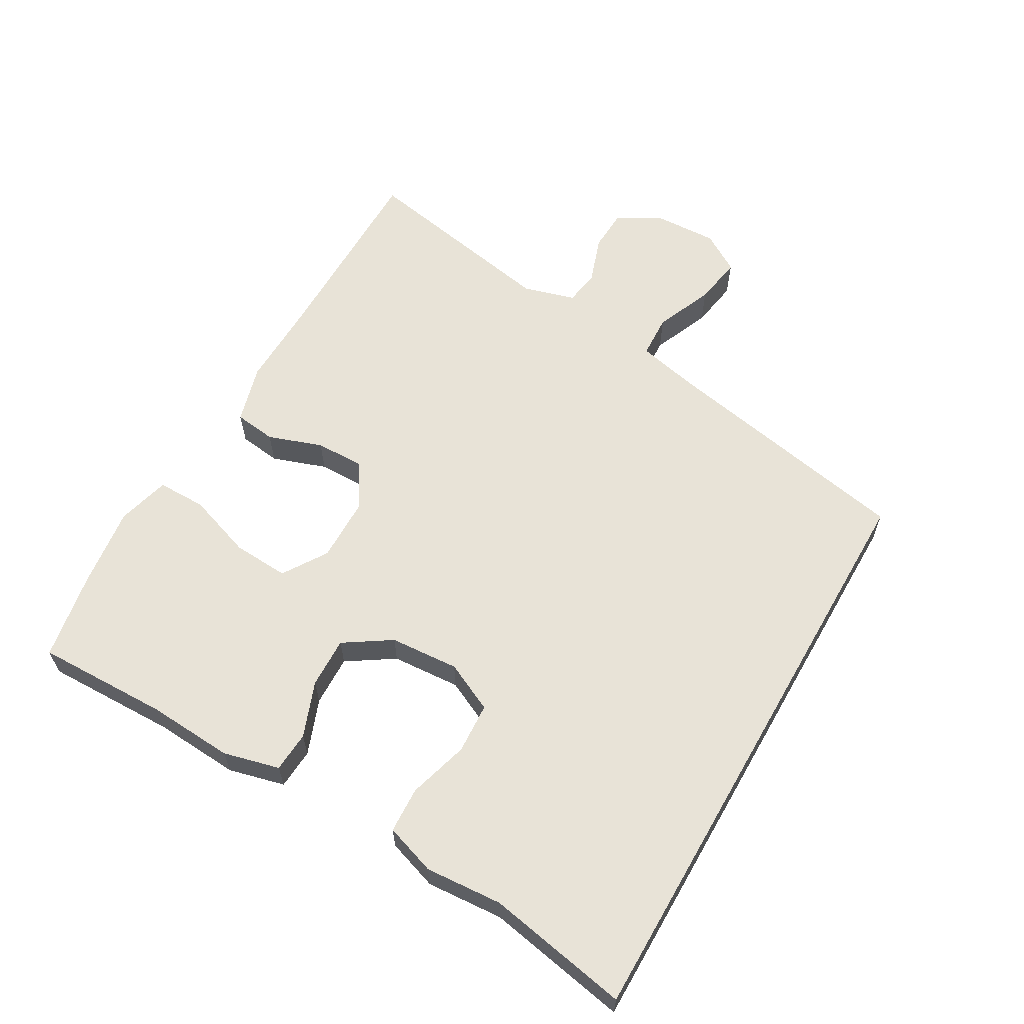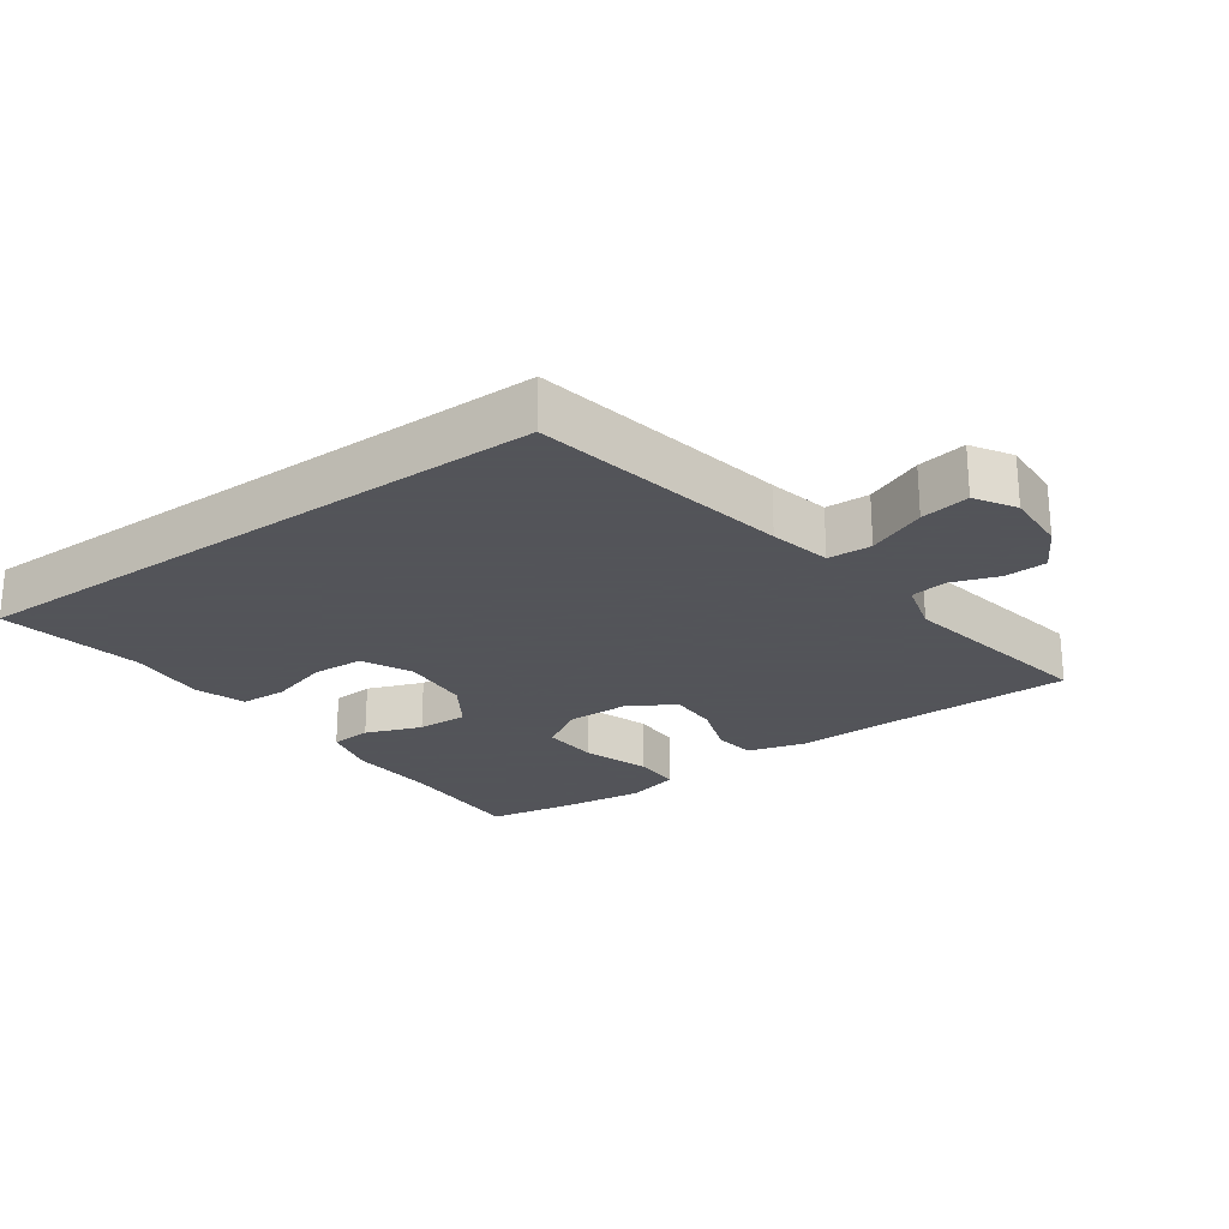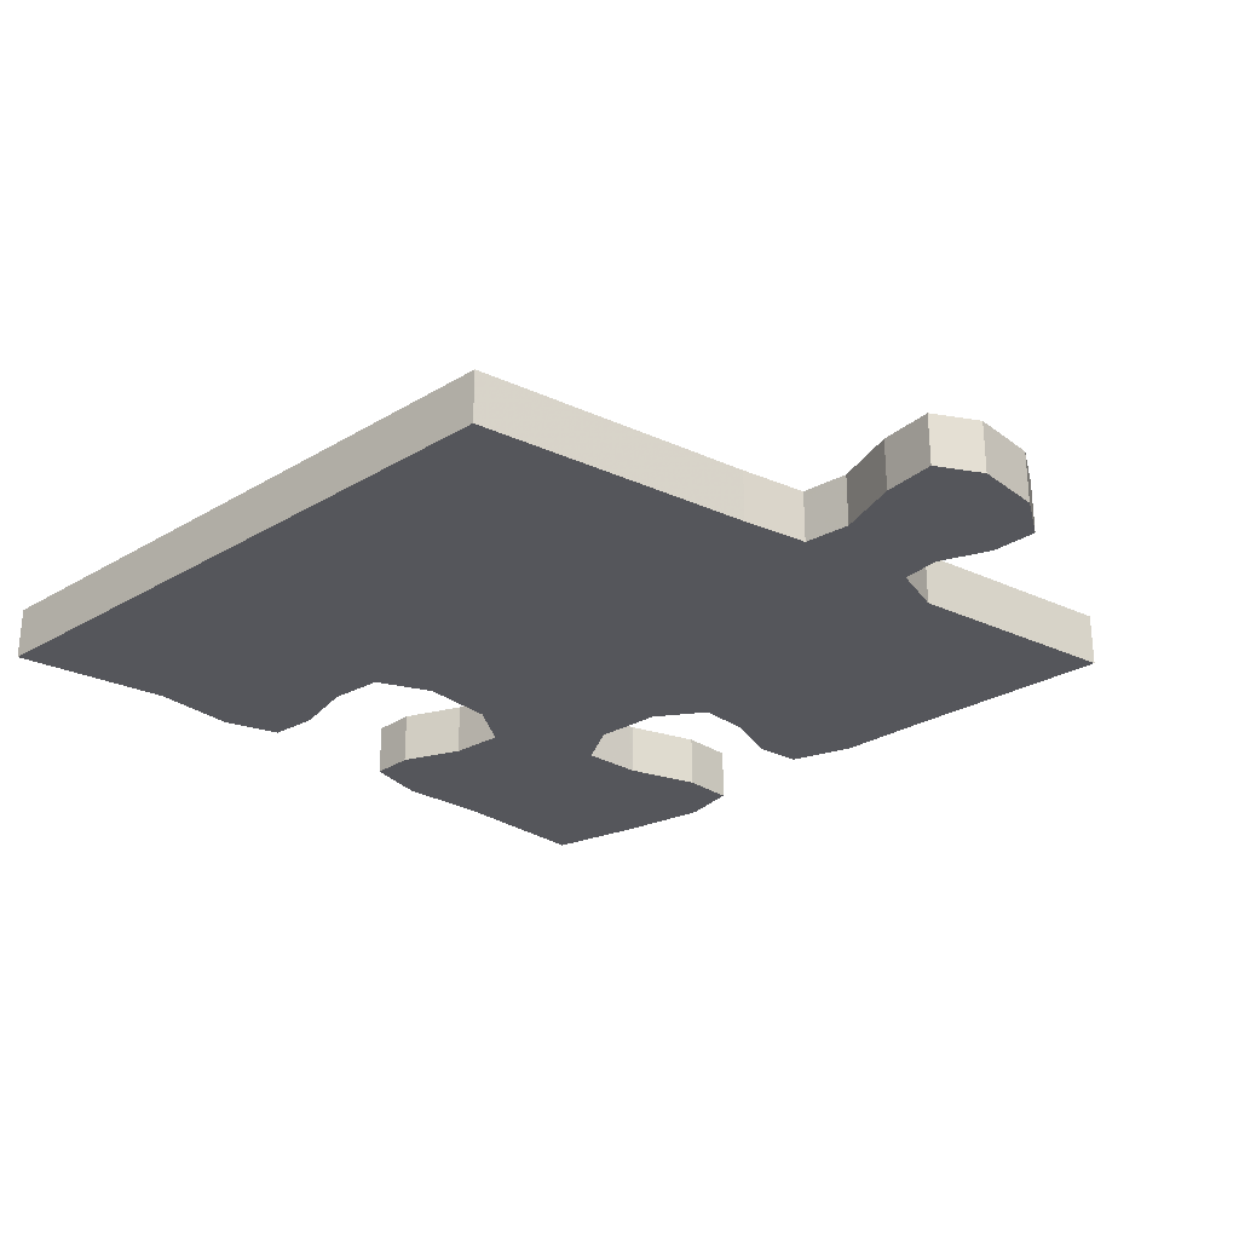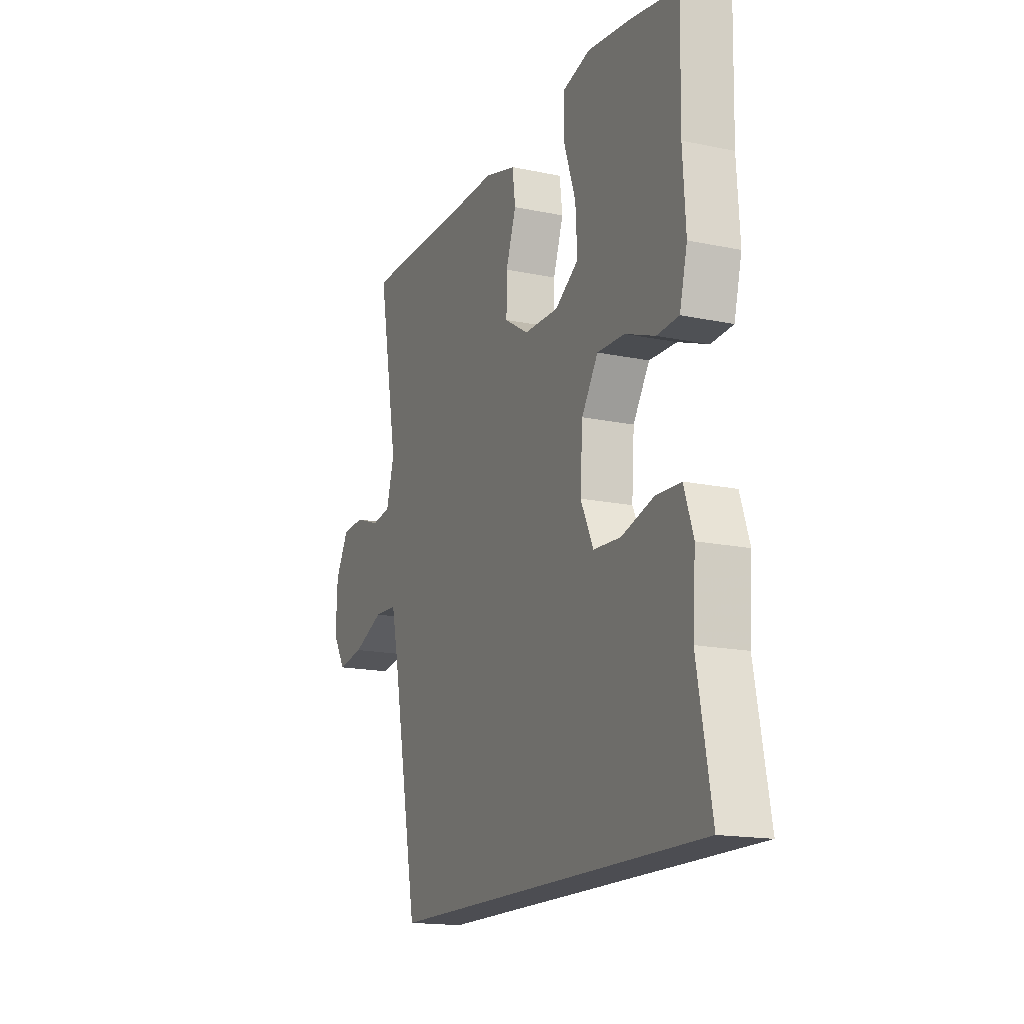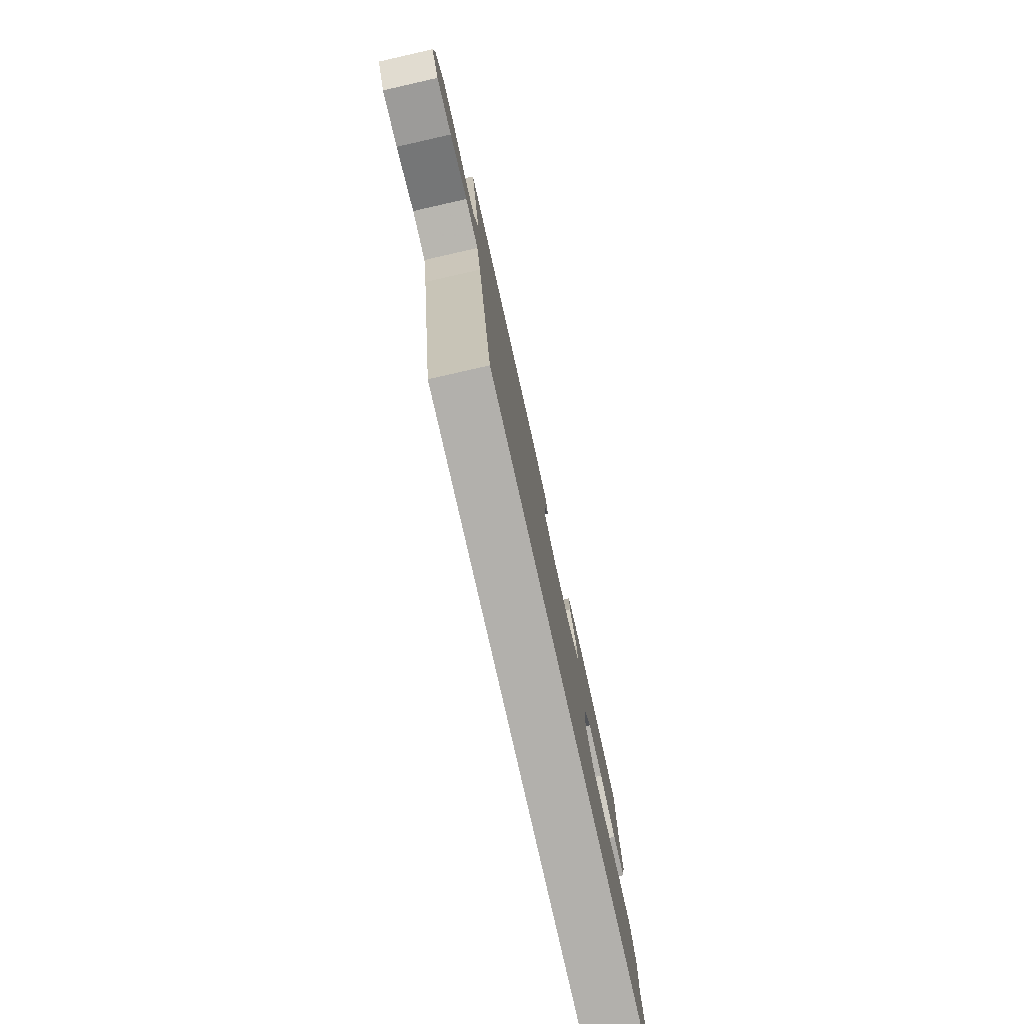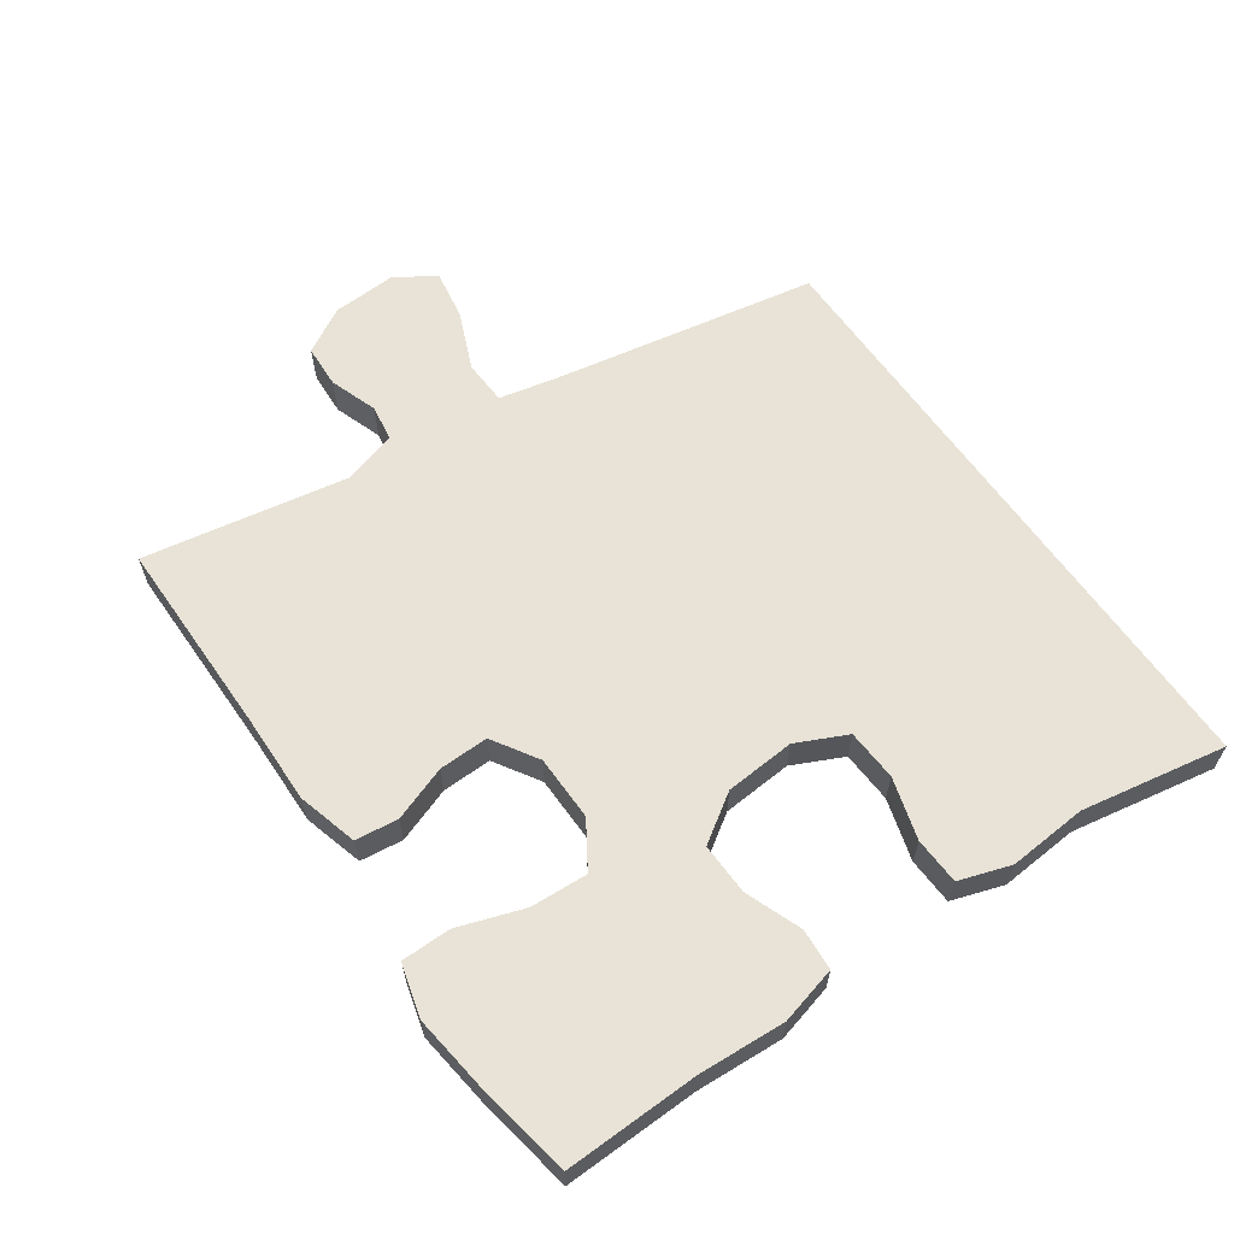
<metadata>
{"format":"obj","ext":"obj","renderer":"f3d","projection":"perspective","resolution":1024,"background":"white","views":[{"elev":61.6,"azim":119.8,"up":"+Y"},{"elev":-23.9,"azim":-144.5,"up":"+Y"},{"elev":-26.3,"azim":-136.8,"up":"+Y"},{"elev":-16.4,"azim":66.7,"up":"+Z"},{"elev":-78.8,"azim":-77.3,"up":"+Z"},{"elev":62.5,"azim":54.9,"up":"+Y"}]}
</metadata>
<code>
v -0.343 0.07 -0.5
v -0.415 0.07 -0.123
v -0.435 0.07 -0.033
v -0.499 0.07 -0.03
v -0.584 0.07 -0.066
v -0.656 0.07 -0.078
v -0.692 0.07 -0.02
v -0.688 0.07 0.072
v -0.651 0.07 0.138
v -0.589 0.07 0.141
v -0.52 0.07 0.117
v -0.467 0.07 0.125
v -0.445 0.07 0.202
v -0.5 0.07 0.5
v -0.211 0.07 0.501
v -0.081 0.07 0.504
v 0.006 0.07 0.48
v 0.014 0.07 0.418
v -0.014 0.07 0.338
v -0.015 0.07 0.266
v 0.051 0.07 0.225
v 0.146 0.07 0.224
v 0.211 0.07 0.266
v 0.206 0.07 0.349
v 0.173 0.07 0.445
v 0.173 0.07 0.517
v 0.25 0.07 0.538
v 0.37 0.07 0.523
v 0.5 0.07 0.5
v 0.496 0.07 0.305
v 0.504 0.07 0.178
v 0.483 0.07 0.095
v 0.423 0.07 0.091
v 0.341 0.07 0.122
v 0.266 0.07 0.124
v 0.221 0.07 0.055
v 0.214 0.07 -0.047
v 0.249 0.07 -0.12
v 0.324 0.07 -0.124
v 0.413 0.07 -0.098
v 0.481 0.07 -0.101
v 0.506 0.07 -0.176
v 0.498 0.07 -0.29
v 0.537 0.07 -0.5
v -0.343 0 -0.5
v -0.415 0 -0.123
v -0.435 0 -0.033
v -0.499 0 -0.03
v -0.584 0 -0.066
v -0.656 0 -0.078
v -0.692 0 -0.02
v -0.688 0 0.072
v -0.651 0 0.138
v -0.589 0 0.141
v -0.52 0 0.117
v -0.467 0 0.125
v -0.445 0 0.202
v -0.5 0 0.5
v -0.211 0 0.501
v -0.081 0 0.504
v 0.006 0 0.48
v 0.014 0 0.418
v -0.014 0 0.338
v -0.015 0 0.266
v 0.051 0 0.225
v 0.146 0 0.224
v 0.211 0 0.266
v 0.206 0 0.349
v 0.173 0 0.445
v 0.173 0 0.517
v 0.25 0 0.538
v 0.37 0 0.523
v 0.5 0 0.5
v 0.496 0 0.305
v 0.504 0 0.178
v 0.483 0 0.095
v 0.423 0 0.091
v 0.341 0 0.122
v 0.266 0 0.124
v 0.221 0 0.055
v 0.214 0 -0.047
v 0.249 0 -0.12
v 0.324 0 -0.124
v 0.413 0 -0.098
v 0.481 0 -0.101
v 0.506 0 -0.176
v 0.498 0 -0.29
v 0.537 0 -0.5
f 43 44 1 2
f 42 43 2 3
f 39 40 41 42
f 38 39 42
f 38 42 3
f 37 38 3
f 36 37 3 4
f 35 36 4
f 31 32 33 34
f 30 31 34 35
f 24 25 26 27
f 23 24 27 28
f 16 17 18 19
f 15 16 19 20
f 13 14 15 20
f 12 13 20 21
f 8 9 10 11
f 8 11 12
f 4 5 6 7
f 23 28 29 30
f 22 23 30 35
f 12 21 22 35
f 8 12 35
f 4 7 8 35
f 46 45 88 87
f 47 46 87 86
f 86 85 84 83
f 86 83 82
f 47 86 82
f 47 82 81
f 48 47 81 80
f 48 80 79
f 78 77 76 75
f 79 78 75 74
f 71 70 69 68
f 72 71 68 67
f 63 62 61 60
f 64 63 60 59
f 64 59 58 57
f 65 64 57 56
f 55 54 53 52
f 56 55 52
f 51 50 49 48
f 74 73 72 67
f 79 74 67 66
f 79 66 65 56
f 79 56 52
f 79 52 51 48
f 1 45 46 2
f 2 46 47 3
f 3 47 48 4
f 4 48 49 5
f 5 49 50 6
f 6 50 51 7
f 7 51 52 8
f 8 52 53 9
f 9 53 54 10
f 10 54 55 11
f 11 55 56 12
f 12 56 57 13
f 13 57 58 14
f 14 58 59 15
f 15 59 60 16
f 16 60 61 17
f 17 61 62 18
f 18 62 63 19
f 19 63 64 20
f 20 64 65 21
f 21 65 66 22
f 22 66 67 23
f 23 67 68 24
f 24 68 69 25
f 25 69 70 26
f 26 70 71 27
f 27 71 72 28
f 28 72 73 29
f 29 73 74 30
f 30 74 75 31
f 31 75 76 32
f 32 76 77 33
f 33 77 78 34
f 34 78 79 35
f 35 79 80 36
f 36 80 81 37
f 37 81 82 38
f 38 82 83 39
f 39 83 84 40
f 40 84 85 41
f 41 85 86 42
f 42 86 87 43
f 43 87 88 44
f 44 88 45 1

</code>
